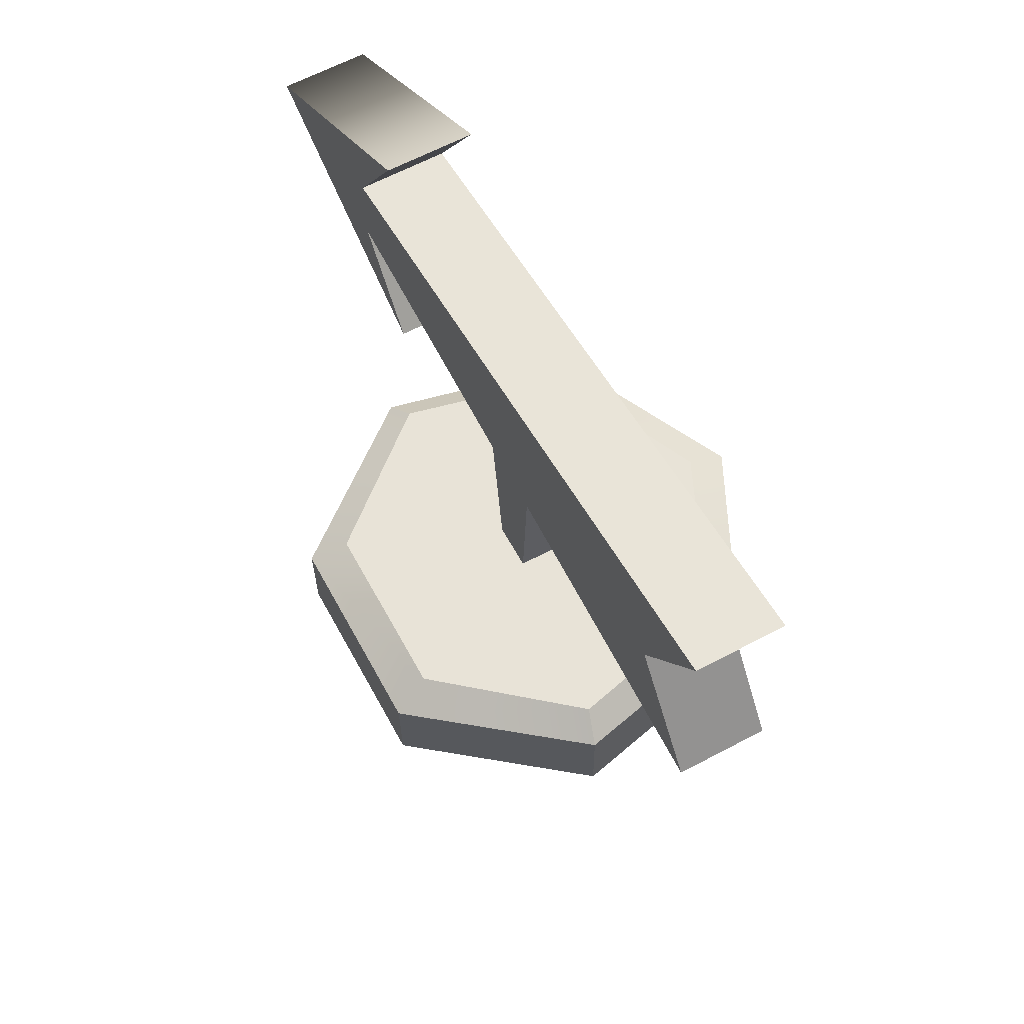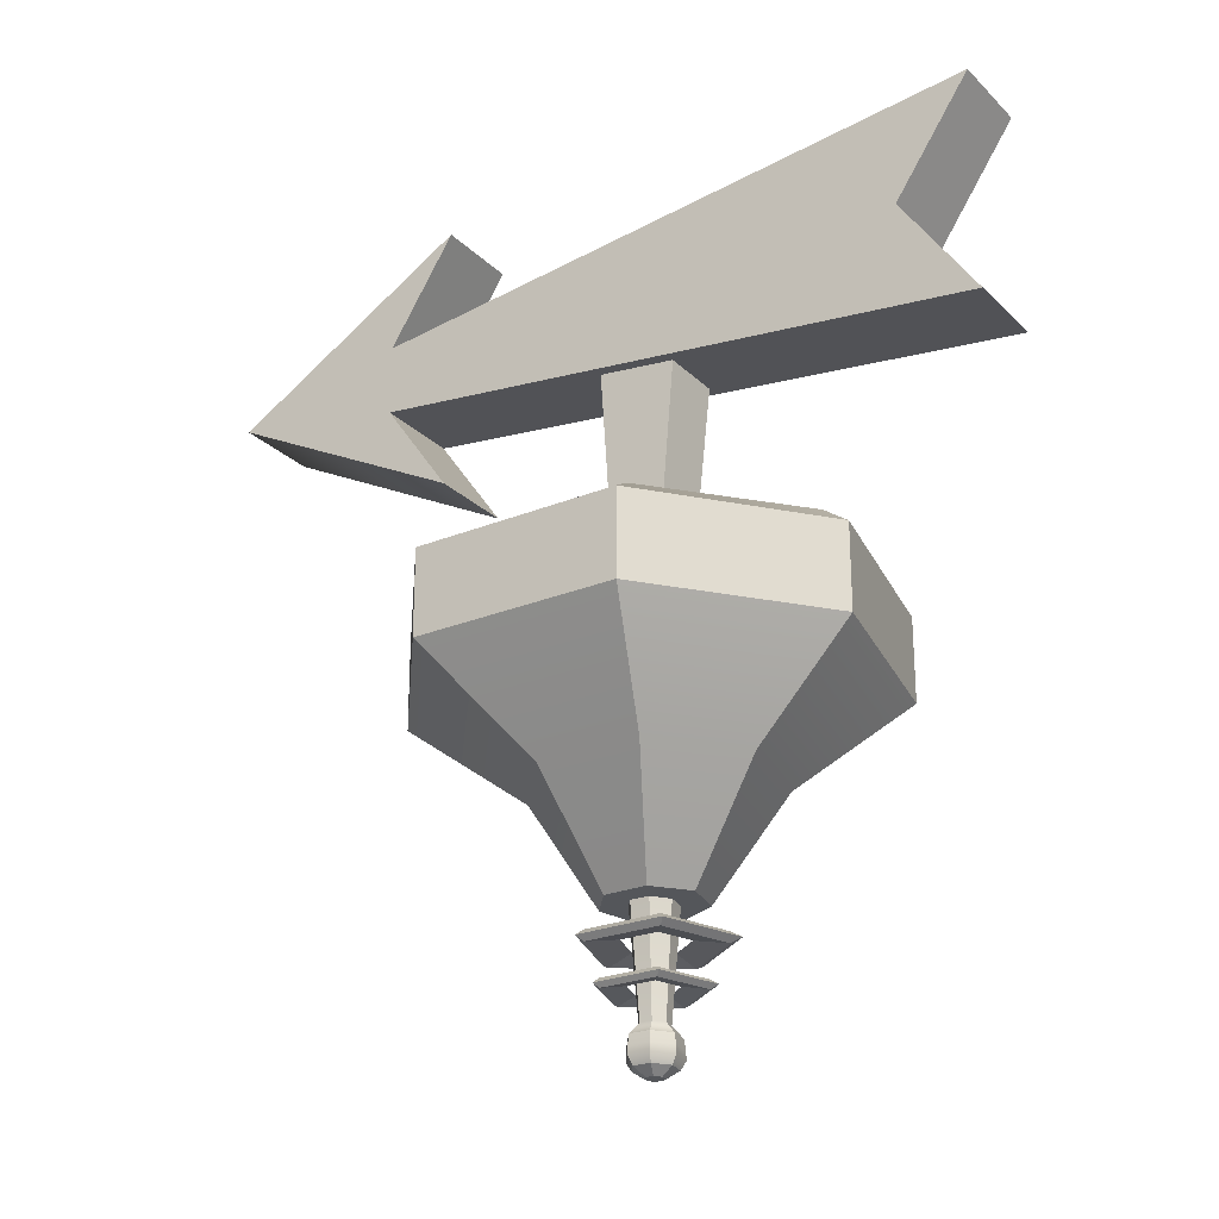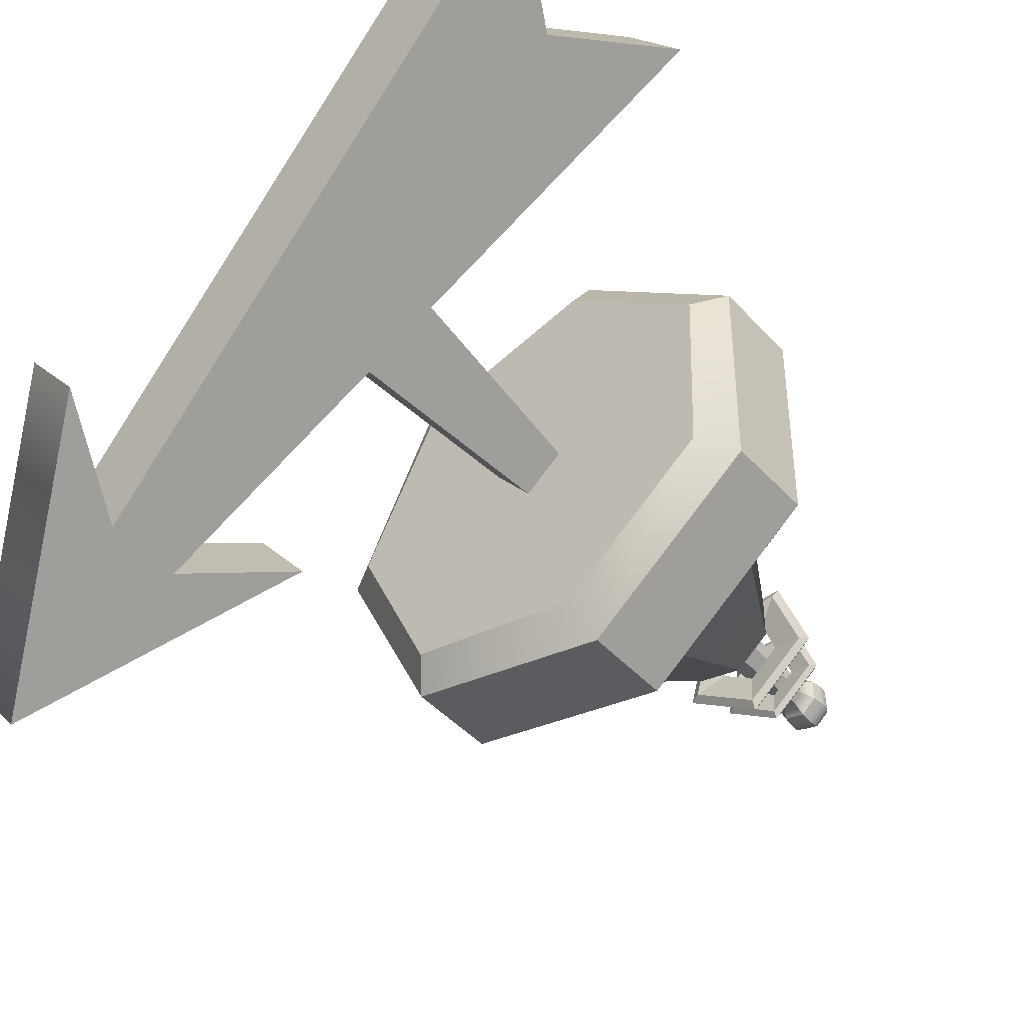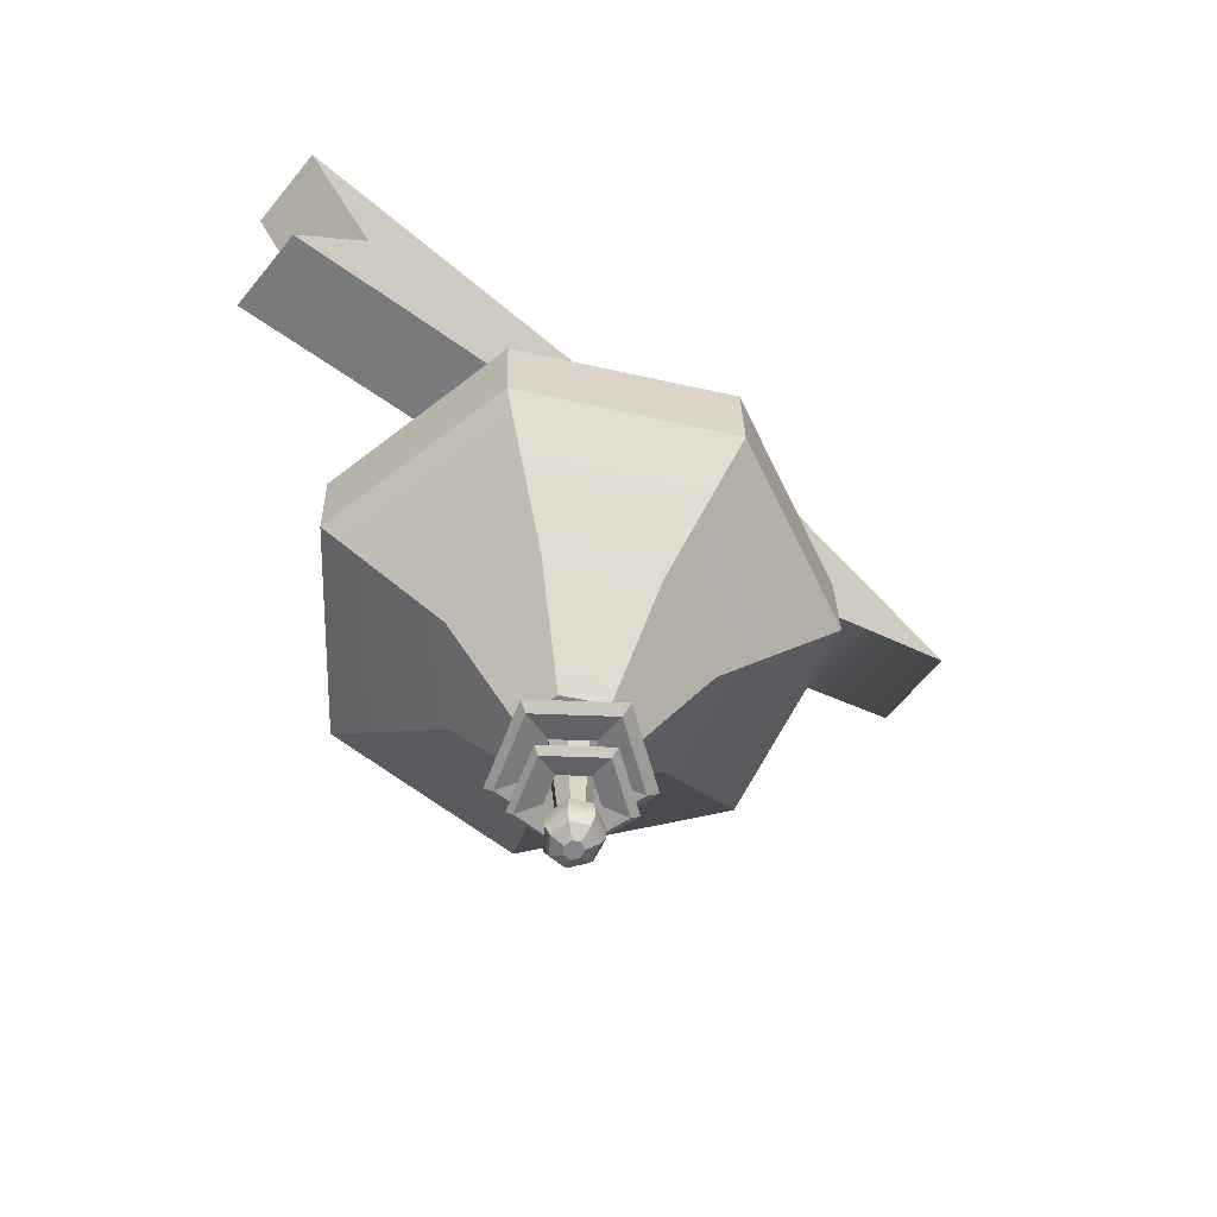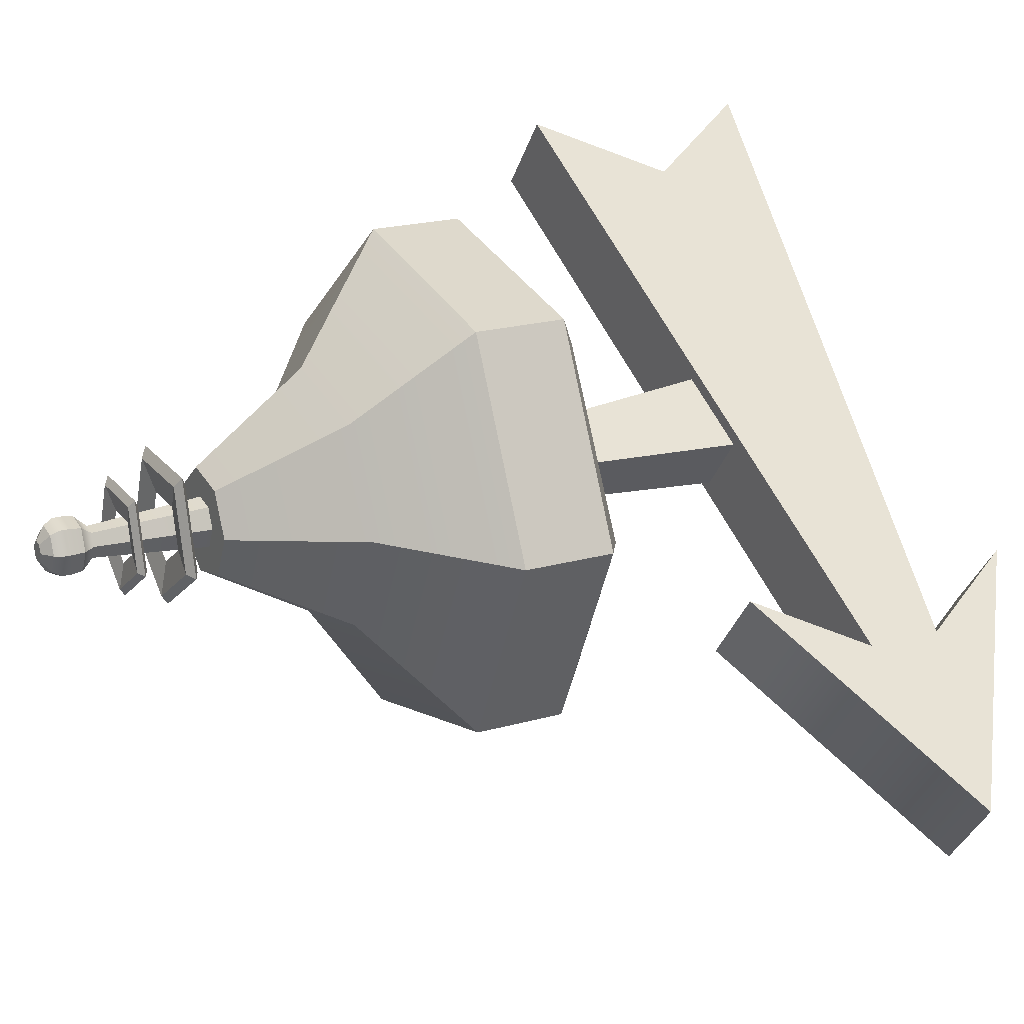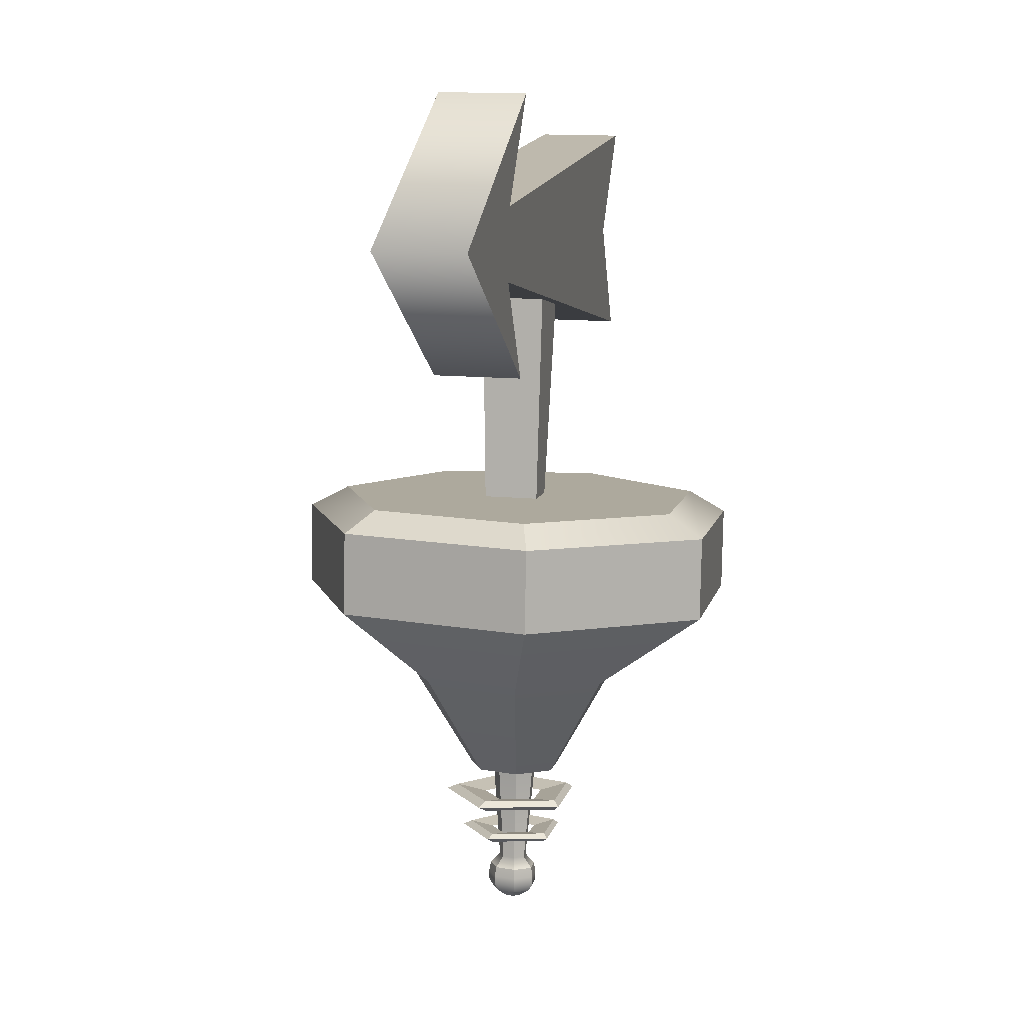
<metadata>
{"format":"obj","ext":"obj","renderer":"f3d","projection":"perspective","resolution":1024,"background":"white","views":[{"elev":60.4,"azim":-80.6,"up":"+Y"},{"elev":-26.4,"azim":-108.7,"up":"+Y"},{"elev":-45.8,"azim":-139.4,"up":"+Z"},{"elev":-61.5,"azim":-1.1,"up":"+Y"},{"elev":20.7,"azim":63.0,"up":"+Z"},{"elev":9.1,"azim":139.3,"up":"+Y"}]}
</metadata>
<code>
v 83.23 150.6 -104.7
v 114.4 151.5 -64.47
v -206.8 102.1 121.2
v -175.6 103 161.5
v -209.4 232.7 120.3
v -178.2 233.6 160.5
v 82.37 192.4 -105
v 113.6 193.3 -64.73
v -172.8 167.9 93.36
v -141.6 168.8 133.6
v 165.8 171 -169.2
v 197 171.9 -129
v 52.76 93.37 -79.81
v 83.95 94.27 -39.56
v 49.49 254.5 -80.88
v 80.69 255.4 -40.64
v -43.13 -6.276 8.768
v -23.57 -5.711 34.01
v -65.97 198.8 16.82
v -41.5 199.5 48.38
v -21.12 199.4 -17.97
v 3.349 200.1 13.6
v -23.64 -6.003 -6.347
v -4.078 -5.438 18.89
v 110.9 -51.71 14.33
v 61 -53.46 -93.08
v -54.09 -55.92 -121
v -147.7 -57.23 -48.42
v -149.3 -56.41 70.02
v -57.76 -54.07 145.2
v 58.08 -51.98 120.4
v 110 -2.715 13.98
v 60.05 -4.466 -93.45
v -55.06 -6.922 -121.4
v -148.7 -8.233 -48.78
v -150.3 -7.413 69.68
v -58.71 -5.078 144.8
v 57.12 -2.988 120
v 49.58 8.362 -78.96
v -48.24 6.295 -100
v -129.9 5.151 -36.68
v -133.9 5.792 63.32
v -57.22 7.735 124.7
v 42.38 9.518 101.2
v 89.92 9.797 10.6
v 45.98 -103.1 15.29
v 21.22 -103.9 -38.51
v -36.8 -105.2 -52.06
v -84.36 -105.8 -15.17
v -85.7 -105.4 44.4
v -39.77 -104.3 81.79
v 18.84 -103.2 68.83
v 5.341 -166.4 13.55
v -5.105 -166.8 -8.877
v -29.25 -167.3 -14.78
v -49.05 -167.6 0.5801
v -49.35 -167.4 25.43
v -30.23 -166.9 41.14
v -5.784 -166.5 35.94
v -10.49 -166.7 13.85
v -15.63 -166.9 2.8
v -26.62 -167.2 -0.2296
v -35.06 -167.3 6.813
v -34.8 -167.2 18.79
v -25.79 -166.9 26.62
v -15.05 -166.7 24.36
v -14.15 -227.8 14.08
v -17.36 -227.9 7.204
v -24.19 -228.1 5.319
v -29.43 -228.2 9.7
v -29.27 -228.1 17.15
v -23.67 -228 22.02
v -16.99 -227.8 20.61
v -8.461 -234 14.37
v -13.88 -234.2 2.703
v -25.47 -234.5 -0.492
v -34.38 -234.6 6.943
v -34.11 -234.5 19.58
v -24.6 -234.3 27.84
v -13.28 -234.1 25.45
v -7.446 -240 14.45
v -13.23 -240.2 2.012
v -25.59 -240.4 -1.399
v -35.09 -240.6 6.531
v -34.8 -240.5 20.01
v -24.66 -240.2 28.82
v -12.58 -240 26.27
v -7.347 -245 14.49
v -13.13 -245.2 2.048
v -25.49 -245.5 -1.362
v -34.99 -245.6 6.568
v -34.7 -245.5 20.05
v -24.57 -245.3 28.86
v -12.48 -245 26.31
v -9.961 -249.7 14.4
v -14.66 -249.9 4.289
v -24.72 -250.1 1.516
v -32.44 -250.2 7.962
v -32.2 -250.1 18.93
v -23.96 -249.9 26.09
v -14.14 -249.7 24.01
v -16.62 -254.3 14.14
v -18.62 -254.4 9.826
v -21.63 -254.4 13.91
v -22.91 -254.5 8.647
v -26.2 -254.5 11.4
v -26.09 -254.5 16.06
v -22.59 -254.4 19.11
v -18.4 -254.3 18.23
v -6.13 -186.9 7.793
v -24.26 -187.3 -4.535
v -41.59 -187.6 8.905
v -34.17 -187.3 29.54
v -12.25 -186.8 28.85
v 11.36 -183.5 1.457
v -24.9 -184.4 -23.2
v -59.56 -184.9 3.675
v -44.72 -184.3 44.94
v -0.8854 -183.4 43.57
v 17.47 -186.5 0.5578
v -24.26 -187.5 -27.82
v -64.14 -188 3.109
v -47.06 -187.4 50.6
v 3.383 -186.4 49.02
v 11.48 -189.6 1.502
v -24.78 -190.5 -23.16
v -59.44 -191 3.719
v -44.6 -190.4 44.99
v -0.7652 -189.6 43.62
v -9.478 -209.8 8.379
v -23.12 -210.1 -0.8991
v -36.16 -210.3 9.217
v -30.58 -210.1 24.74
v -14.08 -209.8 24.23
v 3.681 -207.1 3.607
v -23.61 -207.7 -14.95
v -49.69 -208.1 5.279
v -38.52 -207.7 36.33
v -5.534 -207 35.3
v 8.283 -209.5 2.933
v -23.12 -210.2 -18.42
v -53.13 -210.7 4.852
v -40.27 -210.2 40.59
v -2.318 -209.4 39.4
v 3.779 -212.1 3.643
v -23.51 -212.7 -14.91
v -49.59 -213.1 5.315
v -38.42 -212.6 36.37
v -5.436 -212 35.34
f 1 2 4 3
f 9 10 6 5
f 5 6 8 7
f 2 8 6 10 4
f 7 1 3 9 5
f 3 4 10 9
f 1 7 11
f 8 2 12
f 2 1 13 14
f 1 11 13
f 12 2 14
f 7 8 16 15
f 8 12 16
f 11 7 15
f 17 18 20 19
f 19 20 22 21
f 21 22 24 23
f 23 24 18 17
f 18 24 22 20
f 23 17 19 21
f 25 26 33 32
f 26 27 34 33
f 27 28 35 34
f 28 29 36 35
f 29 30 37 36
f 30 31 38 37
f 31 25 32 38
f 103 102 104
f 105 103 104
f 106 105 104
f 107 106 104
f 108 107 104
f 109 108 104
f 102 109 104
f 39 40 41 42 43 44 45
f 33 34 40 39
f 34 35 41 40
f 35 36 42 41
f 36 37 43 42
f 37 38 44 43
f 38 32 45 44
f 32 33 39 45
f 26 25 46 47
f 27 26 47 48
f 28 27 48 49
f 29 28 49 50
f 30 29 50 51
f 31 30 51 52
f 25 31 52 46
f 47 46 53 54
f 48 47 54 55
f 49 48 55 56
f 50 49 56 57
f 51 50 57 58
f 52 51 58 59
f 46 52 59 53
f 54 53 60 61
f 55 54 61 62
f 56 55 62 63
f 57 56 63 64
f 58 57 64 65
f 59 58 65 66
f 53 59 66 60
f 61 60 67 68
f 62 61 68 69
f 63 62 69 70
f 64 63 70 71
f 65 64 71 72
f 66 65 72 73
f 60 66 73 67
f 68 67 74 75
f 69 68 75 76
f 70 69 76 77
f 71 70 77 78
f 72 71 78 79
f 73 72 79 80
f 67 73 80 74
f 75 74 81 82
f 76 75 82 83
f 77 76 83 84
f 78 77 84 85
f 79 78 85 86
f 80 79 86 87
f 74 80 87 81
f 82 81 88 89
f 83 82 89 90
f 84 83 90 91
f 85 84 91 92
f 86 85 92 93
f 87 86 93 94
f 81 87 94 88
f 89 88 95 96
f 90 89 96 97
f 91 90 97 98
f 92 91 98 99
f 93 92 99 100
f 94 93 100 101
f 88 94 101 95
f 96 95 102 103
f 97 96 103 105
f 98 97 105 106
f 99 98 106 107
f 100 99 107 108
f 101 100 108 109
f 95 101 109 102
f 111 110 115 116
f 112 111 116 117
f 113 112 117 118
f 114 113 118 119
f 110 114 119 115
f 116 115 120 121
f 117 116 121 122
f 118 117 122 123
f 119 118 123 124
f 115 119 124 120
f 121 120 125 126
f 122 121 126 127
f 123 122 127 128
f 124 123 128 129
f 120 124 129 125
f 126 125 110 111
f 127 126 111 112
f 128 127 112 113
f 129 128 113 114
f 125 129 114 110
f 131 130 135 136
f 132 131 136 137
f 133 132 137 138
f 134 133 138 139
f 130 134 139 135
f 136 135 140 141
f 137 136 141 142
f 138 137 142 143
f 139 138 143 144
f 135 139 144 140
f 141 140 145 146
f 142 141 146 147
f 143 142 147 148
f 144 143 148 149
f 140 144 149 145
f 146 145 130 131
f 147 146 131 132
f 148 147 132 133
f 149 148 133 134
f 145 149 134 130
f 14 13 11 12
f 12 11 15 16

</code>
